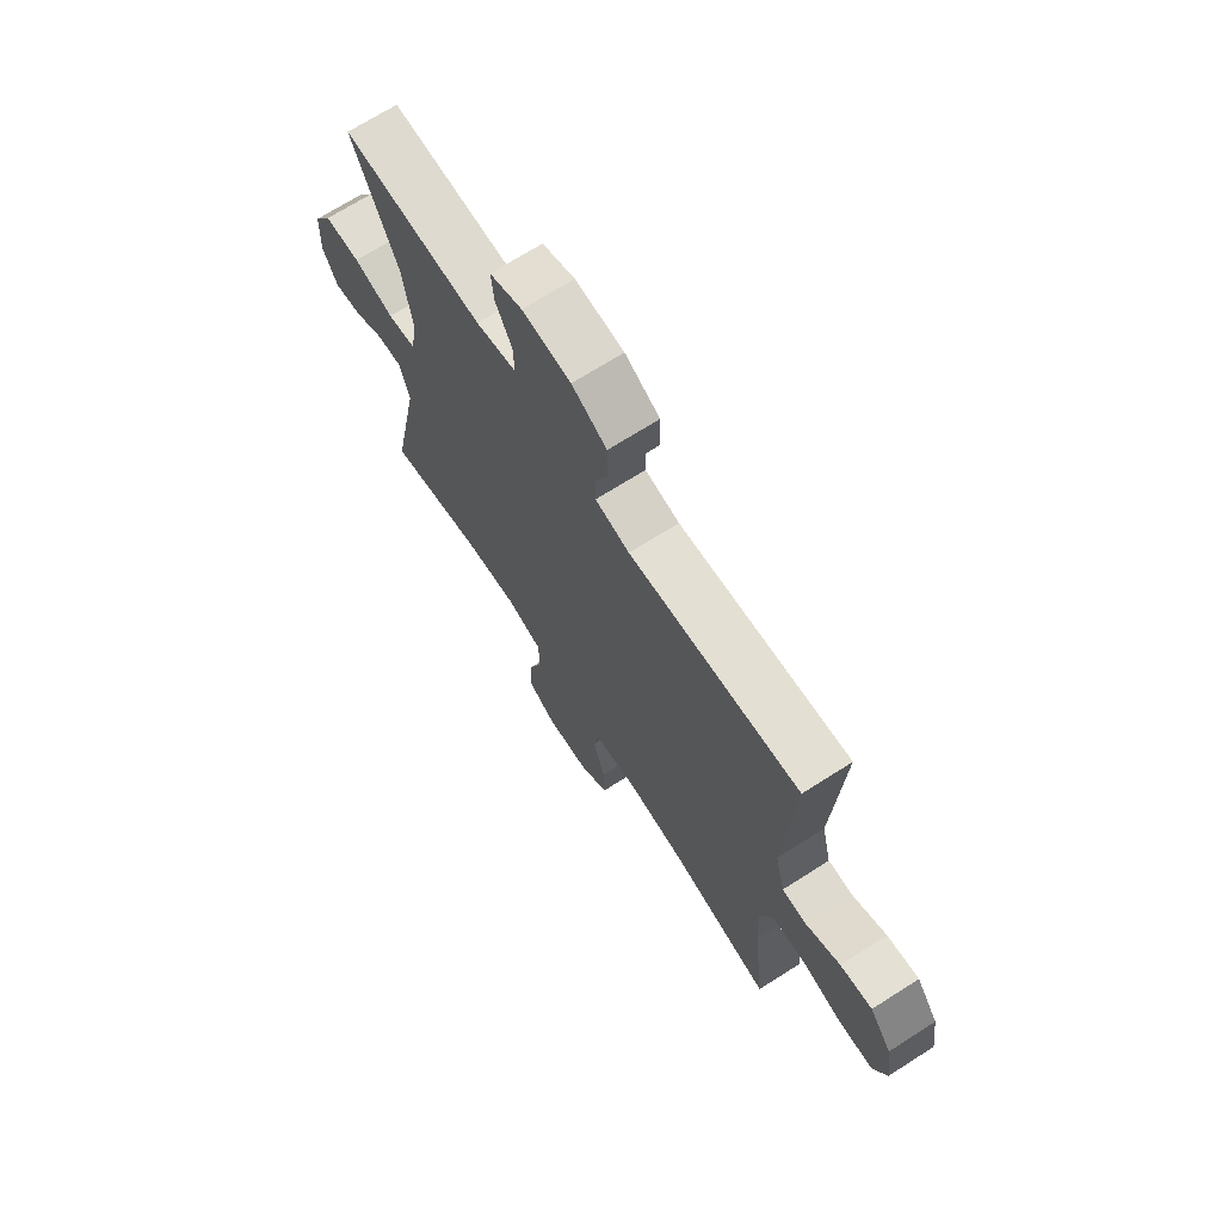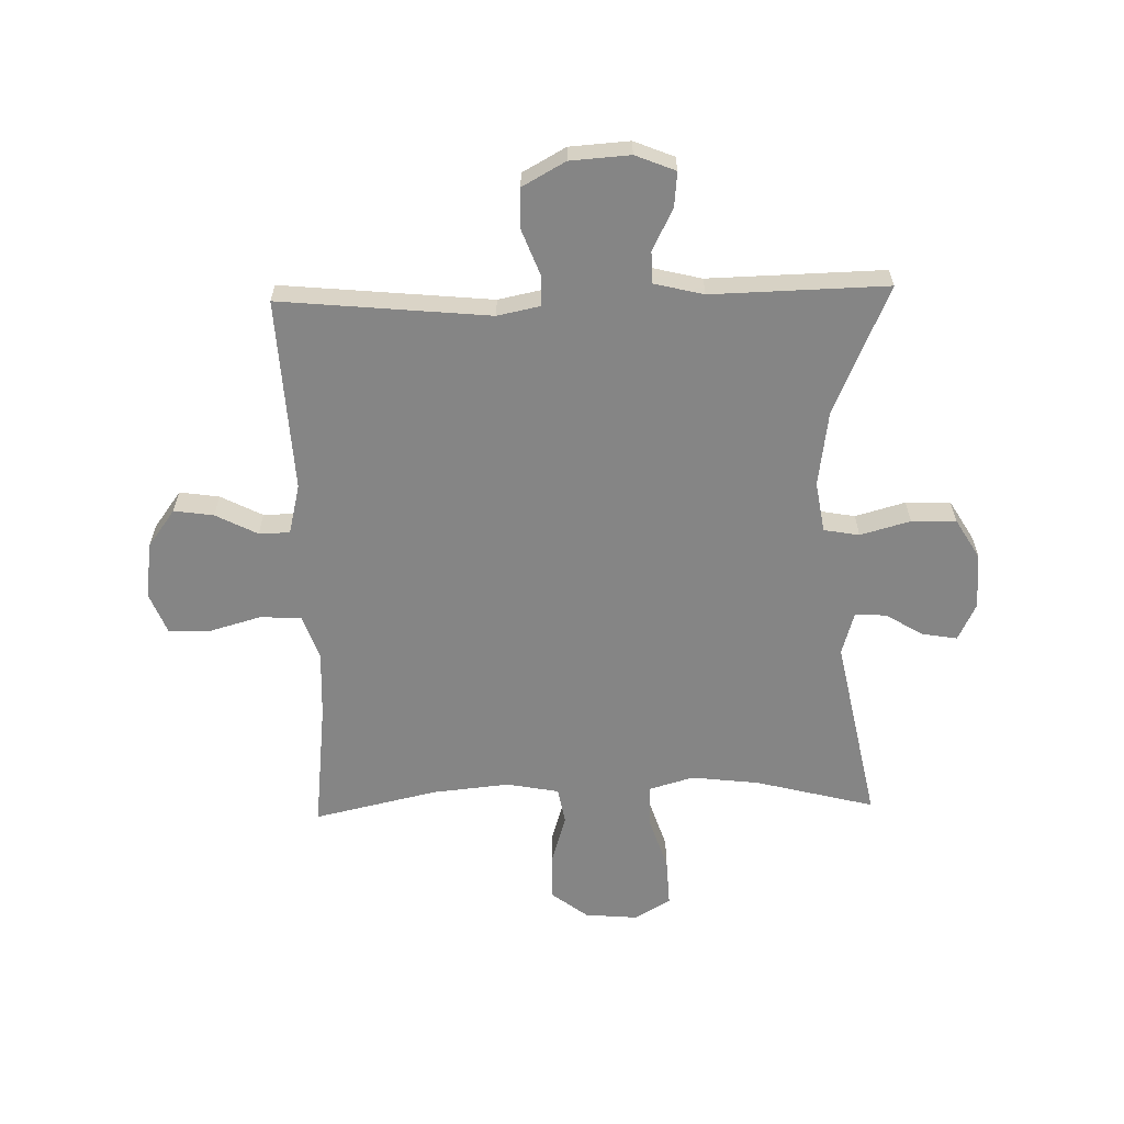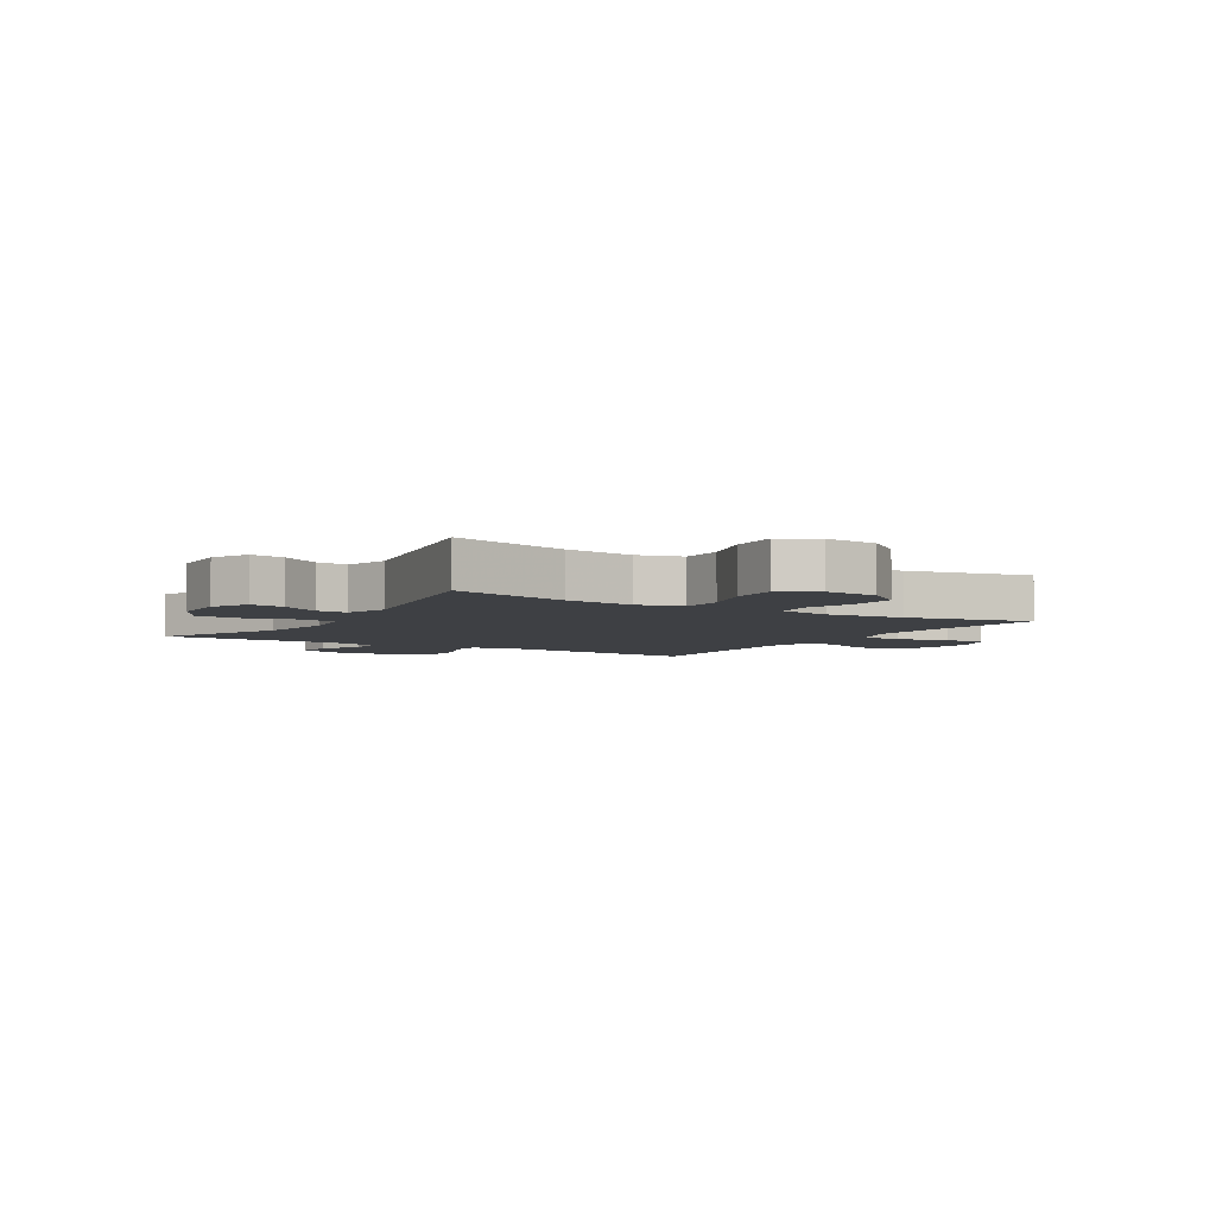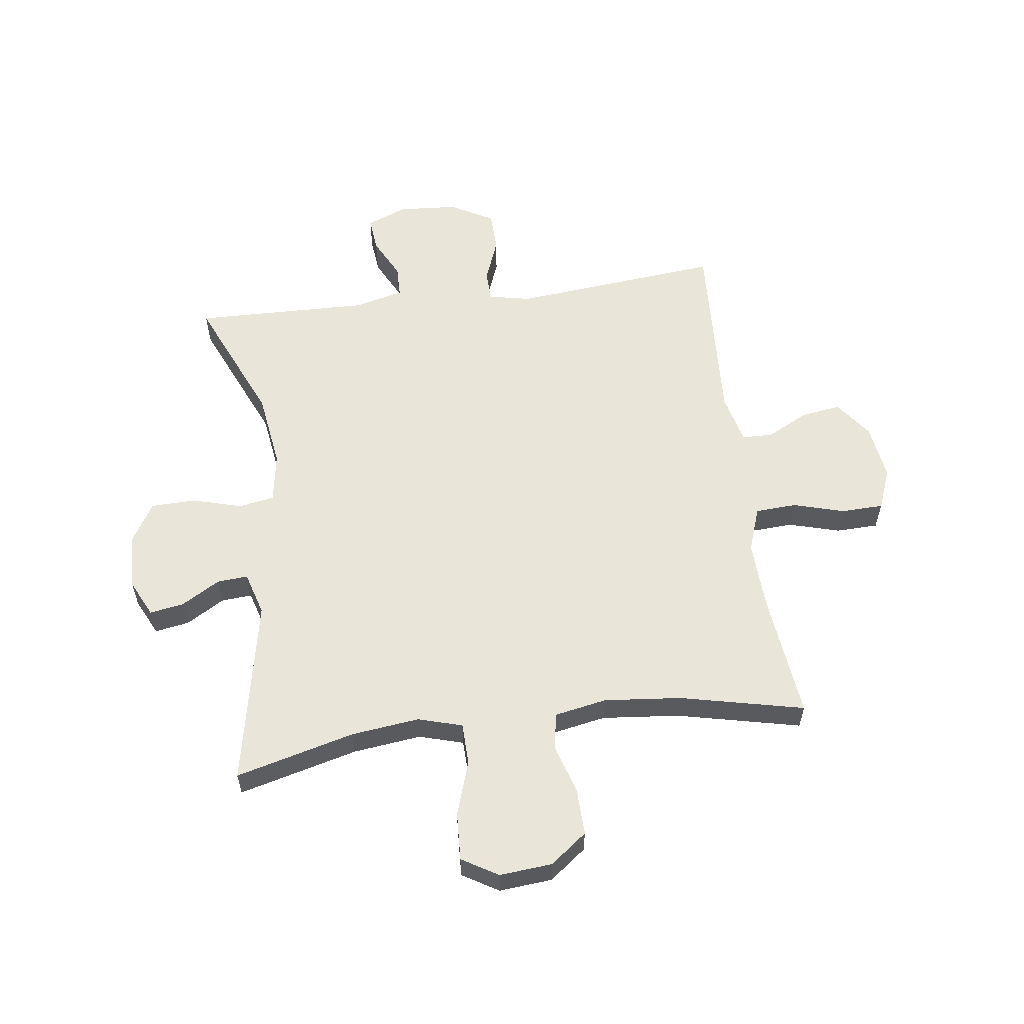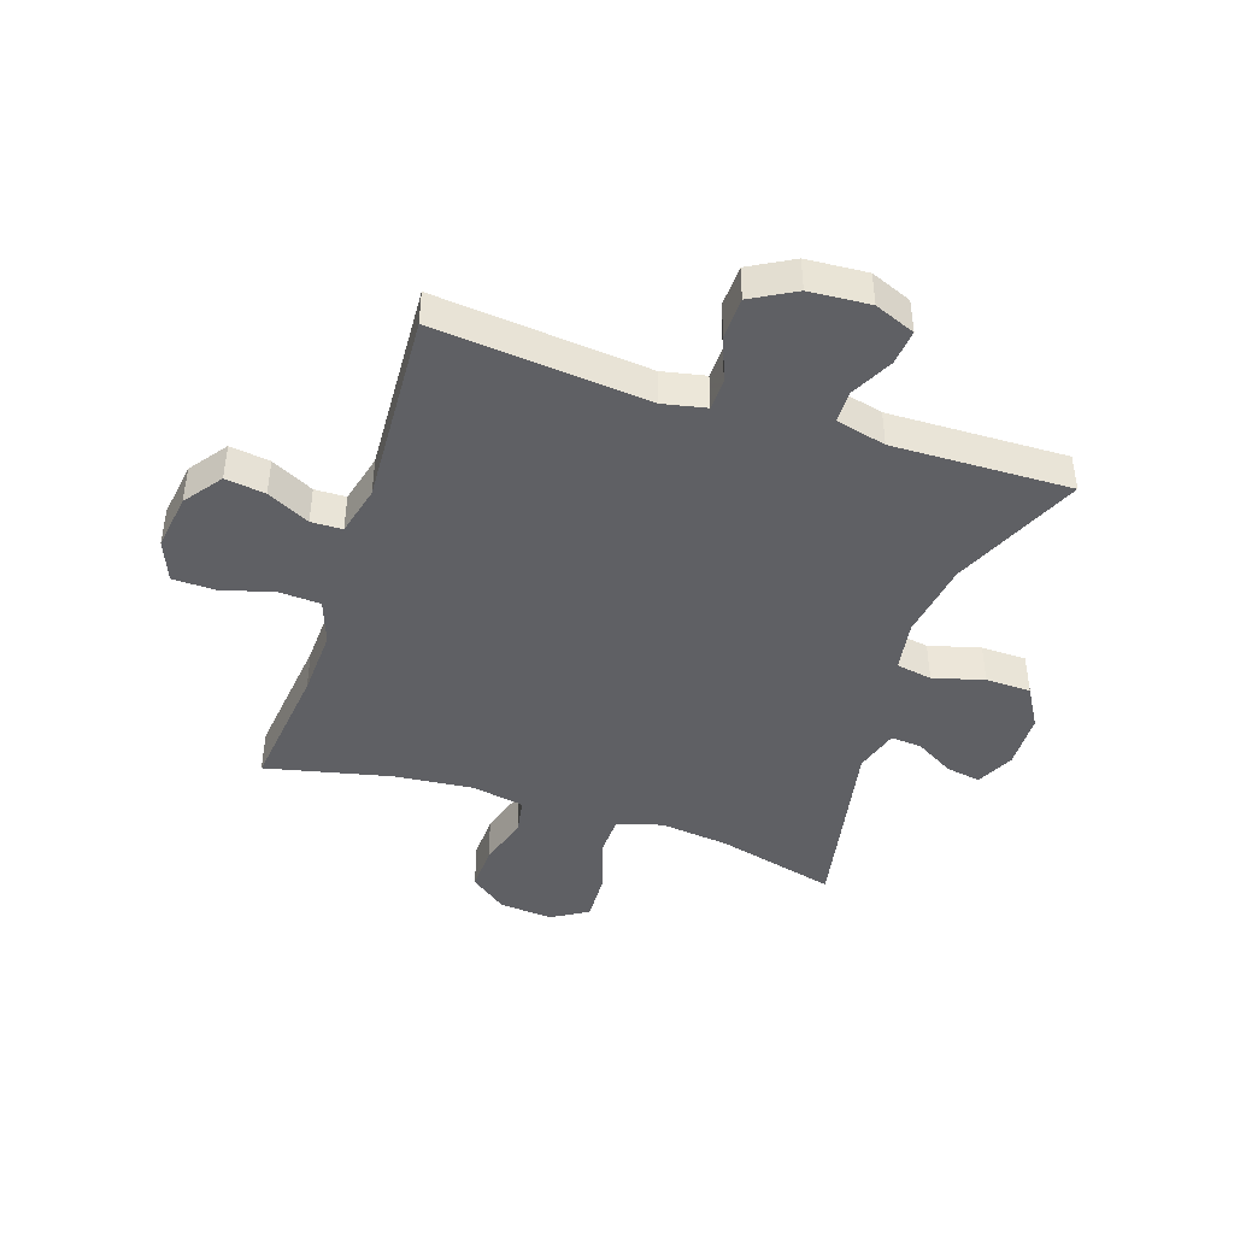
<metadata>
{"format":"obj","ext":"obj","renderer":"f3d","projection":"perspective","resolution":1024,"background":"white","views":[{"elev":70.1,"azim":-122.5,"up":"+Z"},{"elev":-61.7,"azim":1.5,"up":"+Y"},{"elev":-4.7,"azim":148.3,"up":"+Y"},{"elev":58.0,"azim":172.5,"up":"+Y"},{"elev":-43.5,"azim":-18.3,"up":"+Y"}]}
</metadata>
<code>
v 0.5 0.07 0.5
v 0.404 0.07 0.28
v 0.385 0.07 0.149
v 0.399 0.07 0.062
v 0.46 0.07 0.051
v 0.546 0.07 0.075
v 0.623 0.07 0.073
v 0.664 0.07 0.004
v 0.667 0.07 -0.092
v 0.636 0.07 -0.156
v 0.577 0.07 -0.146
v 0.511 0.07 -0.107
v 0.458 0.07 -0.103
v 0.436 0.07 -0.178
v 0.5 0.07 -0.5
v 0.295 0.07 -0.447
v 0.178 0.07 -0.433
v 0.102 0.07 -0.455
v 0.1 0.07 -0.527
v 0.131 0.07 -0.622
v 0.135 0.07 -0.704
v 0.073 0.07 -0.741
v -0.018 0.07 -0.733
v -0.081 0.07 -0.685
v -0.079 0.07 -0.605
v -0.053 0.07 -0.519
v -0.064 0.07 -0.456
v -0.154 0.07 -0.439
v -0.287 0.07 -0.452
v -0.5 0.07 -0.5
v -0.475 0.07 -0.279
v -0.47 0.07 -0.163
v -0.497 0.07 -0.086
v -0.568 0.07 -0.082
v -0.656 0.07 -0.107
v -0.729 0.07 -0.105
v -0.757 0.07 -0.034
v -0.743 0.07 0.063
v -0.696 0.07 0.127
v -0.628 0.07 0.117
v -0.556 0.07 0.08
v -0.503 0.07 0.081
v -0.482 0.07 0.167
v -0.5 0.07 0.5
v -0.139 0.07 0.465
v -0.066 0.07 0.48
v -0.065 0.07 0.534
v -0.094 0.07 0.61
v -0.092 0.07 0.68
v -0.018 0.07 0.721
v 0.085 0.07 0.728
v 0.154 0.07 0.7
v 0.148 0.07 0.64
v 0.112 0.07 0.569
v 0.113 0.07 0.514
v 0.198 0.07 0.493
v 0.5 0 0.5
v 0.404 0 0.28
v 0.385 0 0.149
v 0.399 0 0.062
v 0.46 0 0.051
v 0.546 0 0.075
v 0.623 0 0.073
v 0.664 0 0.004
v 0.667 0 -0.092
v 0.636 0 -0.156
v 0.577 0 -0.146
v 0.511 0 -0.107
v 0.458 0 -0.103
v 0.436 0 -0.178
v 0.5 0 -0.5
v 0.295 0 -0.447
v 0.178 0 -0.433
v 0.102 0 -0.455
v 0.1 0 -0.527
v 0.131 0 -0.622
v 0.135 0 -0.704
v 0.073 0 -0.741
v -0.018 0 -0.733
v -0.081 0 -0.685
v -0.079 0 -0.605
v -0.053 0 -0.519
v -0.064 0 -0.456
v -0.154 0 -0.439
v -0.287 0 -0.452
v -0.5 0 -0.5
v -0.475 0 -0.279
v -0.47 0 -0.163
v -0.497 0 -0.086
v -0.568 0 -0.082
v -0.656 0 -0.107
v -0.729 0 -0.105
v -0.757 0 -0.034
v -0.743 0 0.063
v -0.696 0 0.127
v -0.628 0 0.117
v -0.556 0 0.08
v -0.503 0 0.081
v -0.482 0 0.167
v -0.5 0 0.5
v -0.139 0 0.465
v -0.066 0 0.48
v -0.065 0 0.534
v -0.094 0 0.61
v -0.092 0 0.68
v -0.018 0 0.721
v 0.085 0 0.728
v 0.154 0 0.7
v 0.148 0 0.64
v 0.112 0 0.569
v 0.113 0 0.514
v 0.198 0 0.493
f 51 52 53 54
f 51 54 55
f 50 51 55
f 47 48 49 50
f 46 47 50 55
f 45 46 55 56
f 43 44 45
f 42 43 45 56
f 38 39 40 41
f 38 41 42
f 37 38 42
f 34 35 36 37
f 33 34 37 42
f 32 33 42 56
f 29 30 31
f 28 29 31 32
f 27 28 32 56
f 23 24 25 26
f 21 22 23 26
f 19 20 21 26
f 18 19 26 27
f 17 18 27 56
f 14 15 16
f 13 14 16 17
f 9 10 11 12
f 9 12 13
f 8 9 13
f 5 6 7 8
f 4 5 8 13
f 56 1 2
f 56 2 3
f 4 13 17 56
f 3 4 56
f 110 109 108 107
f 111 110 107
f 111 107 106
f 106 105 104 103
f 111 106 103 102
f 112 111 102 101
f 101 100 99
f 112 101 99 98
f 97 96 95 94
f 98 97 94
f 98 94 93
f 93 92 91 90
f 98 93 90 89
f 112 98 89 88
f 87 86 85
f 88 87 85 84
f 112 88 84 83
f 82 81 80 79
f 82 79 78 77
f 82 77 76 75
f 83 82 75 74
f 112 83 74 73
f 72 71 70
f 73 72 70 69
f 68 67 66 65
f 69 68 65
f 69 65 64
f 64 63 62 61
f 69 64 61 60
f 58 57 112
f 59 58 112
f 112 73 69 60
f 112 60 59
f 1 57 58 2
f 2 58 59 3
f 3 59 60 4
f 4 60 61 5
f 5 61 62 6
f 6 62 63 7
f 7 63 64 8
f 8 64 65 9
f 9 65 66 10
f 10 66 67 11
f 11 67 68 12
f 12 68 69 13
f 13 69 70 14
f 14 70 71 15
f 15 71 72 16
f 16 72 73 17
f 17 73 74 18
f 18 74 75 19
f 19 75 76 20
f 20 76 77 21
f 21 77 78 22
f 22 78 79 23
f 23 79 80 24
f 24 80 81 25
f 25 81 82 26
f 26 82 83 27
f 27 83 84 28
f 28 84 85 29
f 29 85 86 30
f 30 86 87 31
f 31 87 88 32
f 32 88 89 33
f 33 89 90 34
f 34 90 91 35
f 35 91 92 36
f 36 92 93 37
f 37 93 94 38
f 38 94 95 39
f 39 95 96 40
f 40 96 97 41
f 41 97 98 42
f 42 98 99 43
f 43 99 100 44
f 44 100 101 45
f 45 101 102 46
f 46 102 103 47
f 47 103 104 48
f 48 104 105 49
f 49 105 106 50
f 50 106 107 51
f 51 107 108 52
f 52 108 109 53
f 53 109 110 54
f 54 110 111 55
f 55 111 112 56
f 56 112 57 1

</code>
